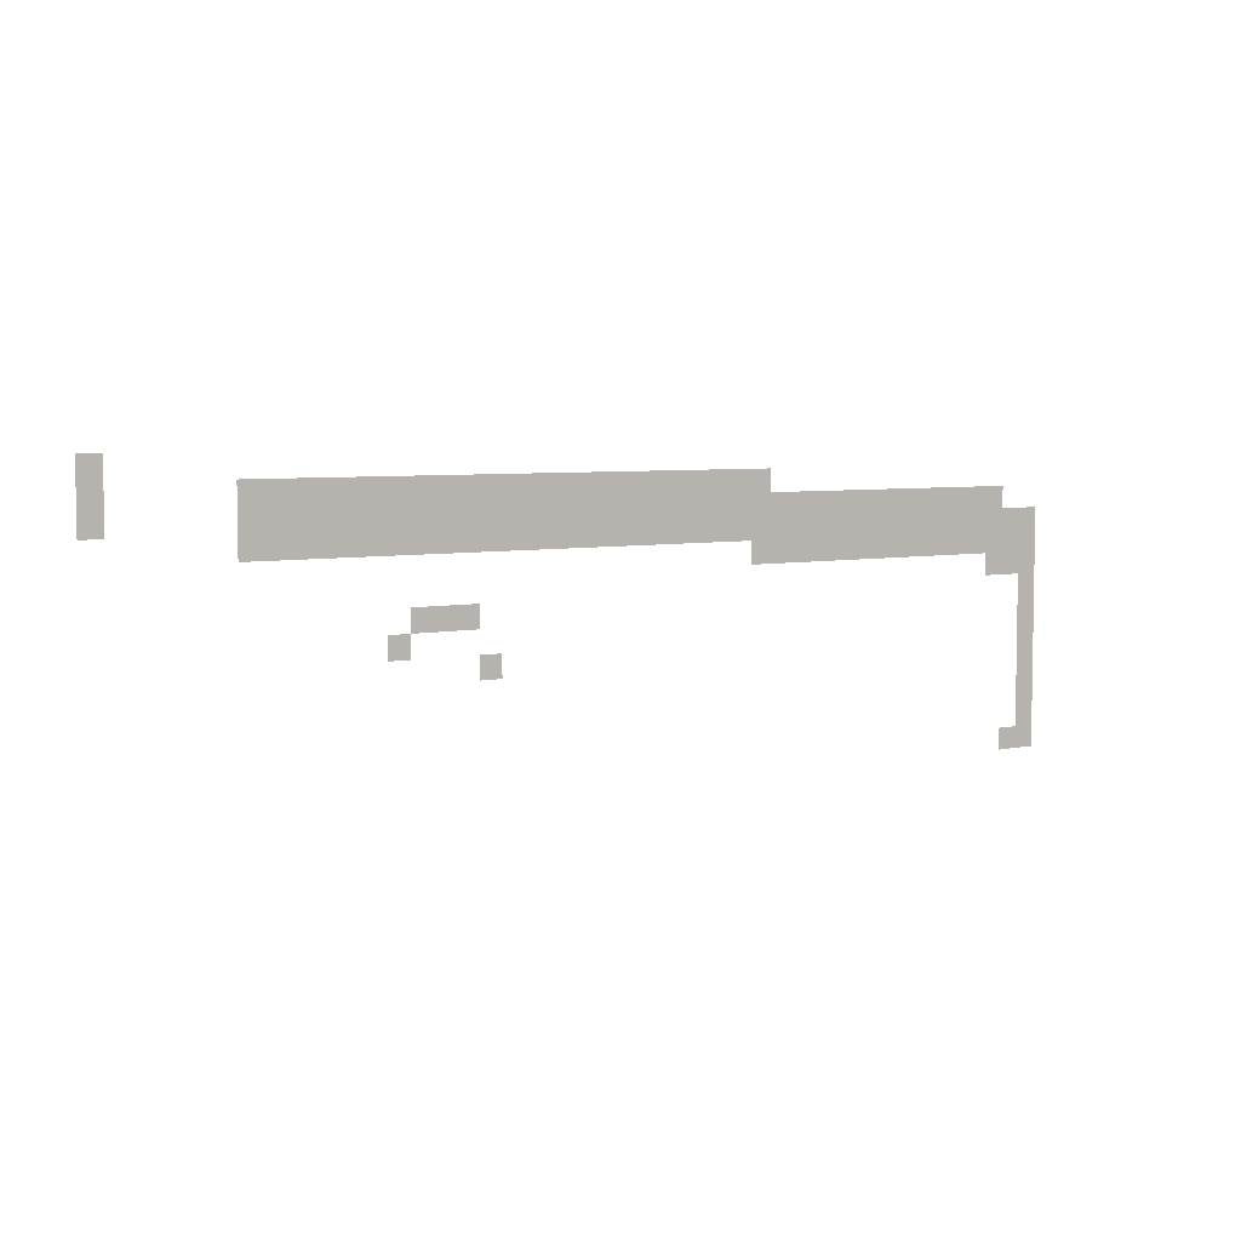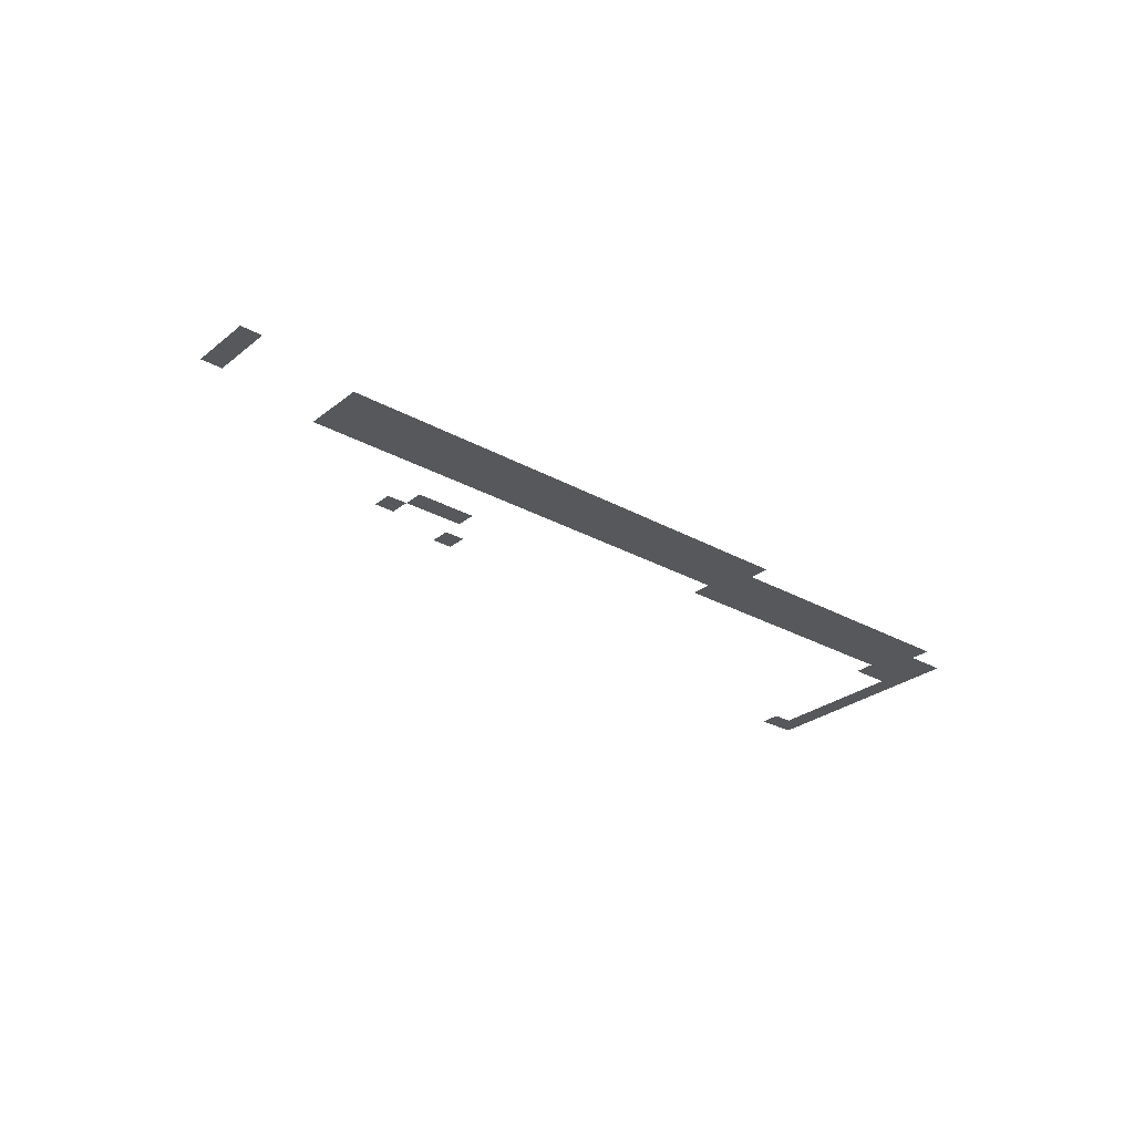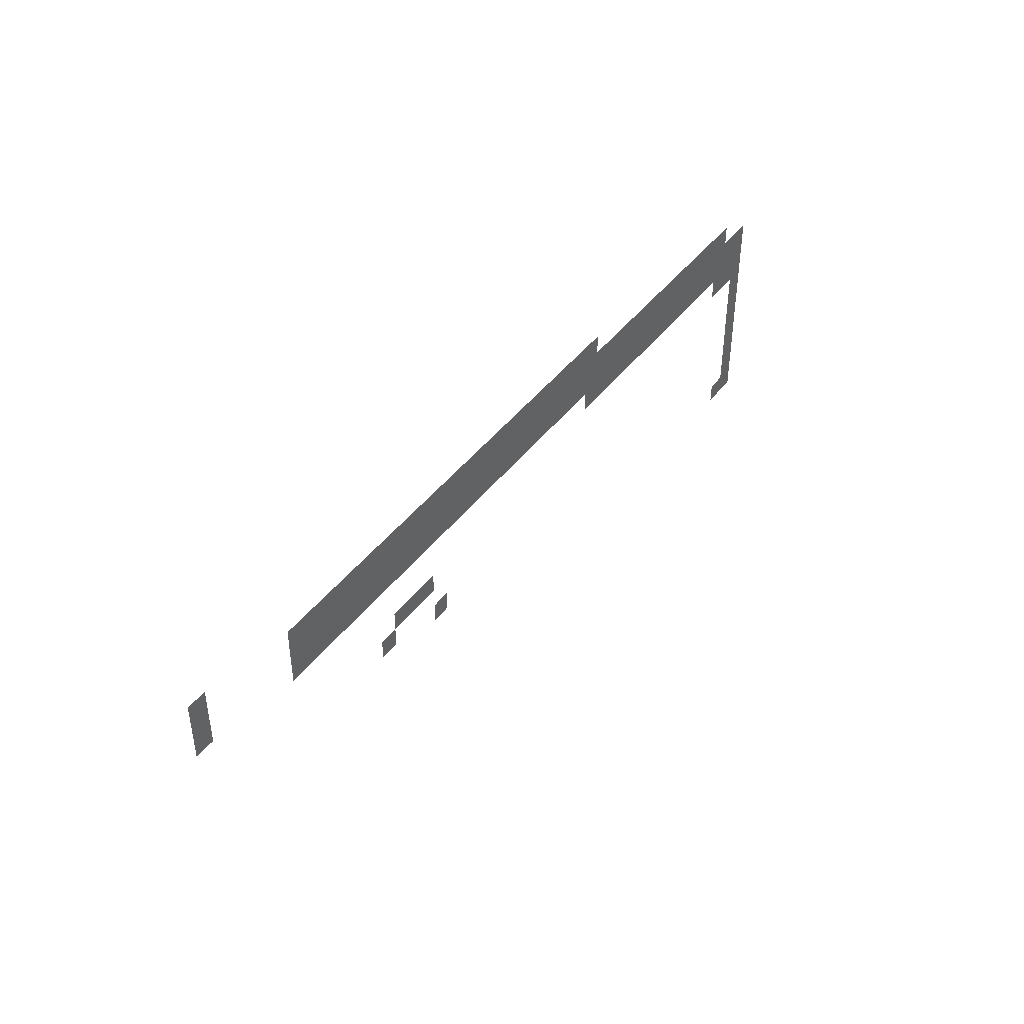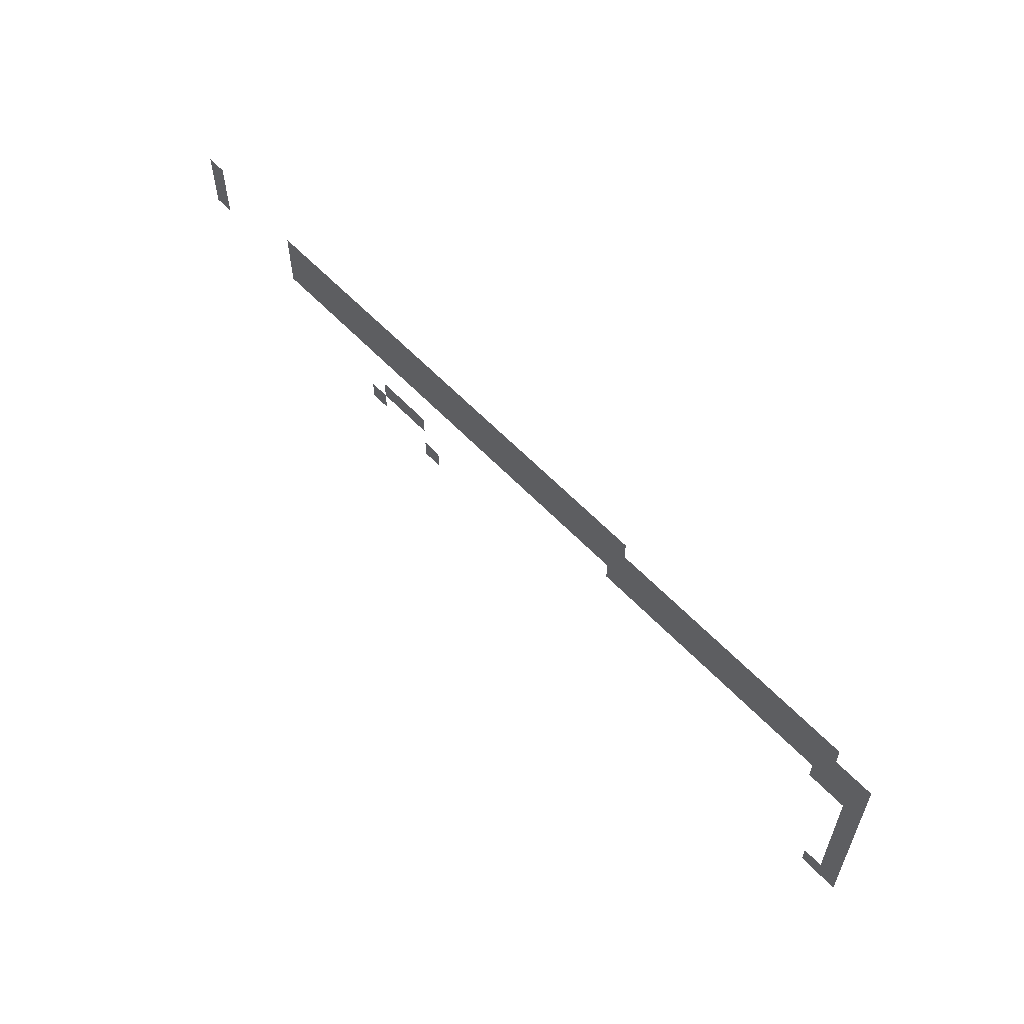
<metadata>
{"format":"obj","ext":"obj","renderer":"f3d","projection":"perspective","resolution":1024,"background":"white","views":[{"elev":5.6,"azim":147.1,"up":"+Y"},{"elev":-28.1,"azim":139.8,"up":"+Z"},{"elev":43.2,"azim":124.2,"up":"+Y"},{"elev":57.9,"azim":-132.5,"up":"+Y"}]}
</metadata>
<code>
v -9.6 -0.32 0
v -9.92 -0.32 0
v -9.92 0 0
v -9.6 0 0
v -9.6 -0.64 0
v -9.92 -0.64 0
v -9.92 -0.32 0
v -9.6 -0.32 0
v -11.52 -0.64 0
v -11.84 -0.64 0
v -11.84 -0.32 0
v -11.52 -0.32 0
v -11.84 -0.64 0
v -12.16 -0.64 0
v -12.16 -0.32 0
v -11.84 -0.32 0
v -12.16 -0.64 0
v -12.48 -0.64 0
v -12.48 -0.32 0
v -12.16 -0.32 0
v -12.48 -0.64 0
v -12.8 -0.64 0
v -12.8 -0.32 0
v -12.48 -0.32 0
v -12.8 -0.64 0
v -13.12 -0.64 0
v -13.12 -0.32 0
v -12.8 -0.32 0
v -13.12 -0.64 0
v -13.44 -0.64 0
v -13.44 -0.32 0
v -13.12 -0.32 0
v -13.44 -0.64 0
v -13.76 -0.64 0
v -13.76 -0.32 0
v -13.44 -0.32 0
v -13.76 -0.64 0
v -14.08 -0.64 0
v -14.08 -0.32 0
v -13.76 -0.32 0
v -14.08 -0.64 0
v -14.4 -0.64 0
v -14.4 -0.32 0
v -14.08 -0.32 0
v -14.4 -0.64 0
v -14.72 -0.64 0
v -14.72 -0.32 0
v -14.4 -0.32 0
v -14.72 -0.64 0
v -15.04 -0.64 0
v -15.04 -0.32 0
v -14.72 -0.32 0
v -15.04 -0.64 0
v -15.36 -0.64 0
v -15.36 -0.32 0
v -15.04 -0.32 0
v -15.36 -0.64 0
v -15.68 -0.64 0
v -15.68 -0.32 0
v -15.36 -0.32 0
v -15.68 -0.64 0
v -16 -0.64 0
v -16 -0.32 0
v -15.68 -0.32 0
v -16 -0.64 0
v -16.32 -0.64 0
v -16.32 -0.32 0
v -16 -0.32 0
v -16.32 -0.64 0
v -16.64 -0.64 0
v -16.64 -0.32 0
v -16.32 -0.32 0
v -16.64 -0.64 0
v -16.96 -0.64 0
v -16.96 -0.32 0
v -16.64 -0.32 0
v -16.96 -0.64 0
v -17.28 -0.64 0
v -17.28 -0.32 0
v -16.96 -0.32 0
v -17.28 -0.64 0
v -17.6 -0.64 0
v -17.6 -0.32 0
v -17.28 -0.32 0
v -17.6 -0.64 0
v -17.92 -0.64 0
v -17.92 -0.32 0
v -17.6 -0.32 0
v -17.92 -0.64 0
v -18.24 -0.64 0
v -18.24 -0.32 0
v -17.92 -0.32 0
v -18.24 -0.64 0
v -18.56 -0.64 0
v -18.56 -0.32 0
v -18.24 -0.32 0
v -18.56 -0.64 0
v -18.88 -0.64 0
v -18.88 -0.32 0
v -18.56 -0.32 0
v -18.88 -0.64 0
v -19.2 -0.64 0
v -19.2 -0.32 0
v -18.88 -0.32 0
v -9.6 -0.96 0
v -9.92 -0.96 0
v -9.92 -0.64 0
v -9.6 -0.64 0
v -11.52 -0.96 0
v -11.84 -0.96 0
v -11.84 -0.64 0
v -11.52 -0.64 0
v -11.84 -0.96 0
v -12.16 -0.96 0
v -12.16 -0.64 0
v -11.84 -0.64 0
v -12.16 -0.96 0
v -12.48 -0.96 0
v -12.48 -0.64 0
v -12.16 -0.64 0
v -12.48 -0.96 0
v -12.8 -0.96 0
v -12.8 -0.64 0
v -12.48 -0.64 0
v -12.8 -0.96 0
v -13.12 -0.96 0
v -13.12 -0.64 0
v -12.8 -0.64 0
v -13.12 -0.96 0
v -13.44 -0.96 0
v -13.44 -0.64 0
v -13.12 -0.64 0
v -13.44 -0.96 0
v -13.76 -0.96 0
v -13.76 -0.64 0
v -13.44 -0.64 0
v -13.76 -0.96 0
v -14.08 -0.96 0
v -14.08 -0.64 0
v -13.76 -0.64 0
v -14.08 -0.96 0
v -14.4 -0.96 0
v -14.4 -0.64 0
v -14.08 -0.64 0
v -14.4 -0.96 0
v -14.72 -0.96 0
v -14.72 -0.64 0
v -14.4 -0.64 0
v -14.72 -0.96 0
v -15.04 -0.96 0
v -15.04 -0.64 0
v -14.72 -0.64 0
v -15.04 -0.96 0
v -15.36 -0.96 0
v -15.36 -0.64 0
v -15.04 -0.64 0
v -15.36 -0.96 0
v -15.68 -0.96 0
v -15.68 -0.64 0
v -15.36 -0.64 0
v -15.68 -0.96 0
v -16 -0.96 0
v -16 -0.64 0
v -15.68 -0.64 0
v -16 -0.96 0
v -16.32 -0.96 0
v -16.32 -0.64 0
v -16 -0.64 0
v -16.32 -0.96 0
v -16.64 -0.96 0
v -16.64 -0.64 0
v -16.32 -0.64 0
v -16.64 -0.96 0
v -16.96 -0.96 0
v -16.96 -0.64 0
v -16.64 -0.64 0
v -16.96 -0.96 0
v -17.28 -0.96 0
v -17.28 -0.64 0
v -16.96 -0.64 0
v -17.28 -0.96 0
v -17.6 -0.96 0
v -17.6 -0.64 0
v -17.28 -0.64 0
v -17.6 -0.96 0
v -17.92 -0.96 0
v -17.92 -0.64 0
v -17.6 -0.64 0
v -17.92 -0.96 0
v -18.24 -0.96 0
v -18.24 -0.64 0
v -17.92 -0.64 0
v -18.24 -0.96 0
v -18.56 -0.96 0
v -18.56 -0.64 0
v -18.24 -0.64 0
v -18.56 -0.96 0
v -18.88 -0.96 0
v -18.88 -0.64 0
v -18.56 -0.64 0
v -18.88 -0.96 0
v -19.2 -0.96 0
v -19.2 -0.64 0
v -18.88 -0.64 0
v -19.2 -0.96 0
v -19.52 -0.96 0
v -19.52 -0.64 0
v -19.2 -0.64 0
v -19.52 -0.96 0
v -19.84 -0.96 0
v -19.84 -0.64 0
v -19.52 -0.64 0
v -19.84 -0.96 0
v -20.16 -0.96 0
v -20.16 -0.64 0
v -19.84 -0.64 0
v -20.16 -0.96 0
v -20.48 -0.96 0
v -20.48 -0.64 0
v -20.16 -0.64 0
v -20.48 -0.96 0
v -20.8 -0.96 0
v -20.8 -0.64 0
v -20.48 -0.64 0
v -20.8 -0.96 0
v -21.12 -0.96 0
v -21.12 -0.64 0
v -20.8 -0.64 0
v -21.12 -0.96 0
v -21.44 -0.96 0
v -21.44 -0.64 0
v -21.12 -0.64 0
v -21.44 -0.96 0
v -21.76 -0.96 0
v -21.76 -0.64 0
v -21.44 -0.64 0
v -21.76 -0.96 0
v -22.08 -0.96 0
v -22.08 -0.64 0
v -21.76 -0.64 0
v -22.08 -0.96 0
v -22.4 -0.96 0
v -22.4 -0.64 0
v -22.08 -0.64 0
v -22.4 -0.96 0
v -22.72 -0.96 0
v -22.72 -0.64 0
v -22.4 -0.64 0
v -22.72 -0.96 0
v -23.04 -0.96 0
v -23.04 -0.64 0
v -22.72 -0.64 0
v -23.04 -0.96 0
v -23.36 -0.96 0
v -23.36 -0.64 0
v -23.04 -0.64 0
v -11.52 -1.28 0
v -11.84 -1.28 0
v -11.84 -0.96 0
v -11.52 -0.96 0
v -11.84 -1.28 0
v -12.16 -1.28 0
v -12.16 -0.96 0
v -11.84 -0.96 0
v -12.16 -1.28 0
v -12.48 -1.28 0
v -12.48 -0.96 0
v -12.16 -0.96 0
v -12.48 -1.28 0
v -12.8 -1.28 0
v -12.8 -0.96 0
v -12.48 -0.96 0
v -12.8 -1.28 0
v -13.12 -1.28 0
v -13.12 -0.96 0
v -12.8 -0.96 0
v -13.12 -1.28 0
v -13.44 -1.28 0
v -13.44 -0.96 0
v -13.12 -0.96 0
v -13.44 -1.28 0
v -13.76 -1.28 0
v -13.76 -0.96 0
v -13.44 -0.96 0
v -13.76 -1.28 0
v -14.08 -1.28 0
v -14.08 -0.96 0
v -13.76 -0.96 0
v -14.08 -1.28 0
v -14.4 -1.28 0
v -14.4 -0.96 0
v -14.08 -0.96 0
v -14.4 -1.28 0
v -14.72 -1.28 0
v -14.72 -0.96 0
v -14.4 -0.96 0
v -14.72 -1.28 0
v -15.04 -1.28 0
v -15.04 -0.96 0
v -14.72 -0.96 0
v -15.04 -1.28 0
v -15.36 -1.28 0
v -15.36 -0.96 0
v -15.04 -0.96 0
v -15.36 -1.28 0
v -15.68 -1.28 0
v -15.68 -0.96 0
v -15.36 -0.96 0
v -15.68 -1.28 0
v -16 -1.28 0
v -16 -0.96 0
v -15.68 -0.96 0
v -16 -1.28 0
v -16.32 -1.28 0
v -16.32 -0.96 0
v -16 -0.96 0
v -16.32 -1.28 0
v -16.64 -1.28 0
v -16.64 -0.96 0
v -16.32 -0.96 0
v -16.64 -1.28 0
v -16.96 -1.28 0
v -16.96 -0.96 0
v -16.64 -0.96 0
v -16.96 -1.28 0
v -17.28 -1.28 0
v -17.28 -0.96 0
v -16.96 -0.96 0
v -17.28 -1.28 0
v -17.6 -1.28 0
v -17.6 -0.96 0
v -17.28 -0.96 0
v -17.6 -1.28 0
v -17.92 -1.28 0
v -17.92 -0.96 0
v -17.6 -0.96 0
v -17.92 -1.28 0
v -18.24 -1.28 0
v -18.24 -0.96 0
v -17.92 -0.96 0
v -18.24 -1.28 0
v -18.56 -1.28 0
v -18.56 -0.96 0
v -18.24 -0.96 0
v -18.56 -1.28 0
v -18.88 -1.28 0
v -18.88 -0.96 0
v -18.56 -0.96 0
v -18.88 -1.28 0
v -19.2 -1.28 0
v -19.2 -0.96 0
v -18.88 -0.96 0
v -19.2 -1.28 0
v -19.52 -1.28 0
v -19.52 -0.96 0
v -19.2 -0.96 0
v -19.52 -1.28 0
v -19.84 -1.28 0
v -19.84 -0.96 0
v -19.52 -0.96 0
v -19.84 -1.28 0
v -20.16 -1.28 0
v -20.16 -0.96 0
v -19.84 -0.96 0
v -20.16 -1.28 0
v -20.48 -1.28 0
v -20.48 -0.96 0
v -20.16 -0.96 0
v -20.48 -1.28 0
v -20.8 -1.28 0
v -20.8 -0.96 0
v -20.48 -0.96 0
v -20.8 -1.28 0
v -21.12 -1.28 0
v -21.12 -0.96 0
v -20.8 -0.96 0
v -21.12 -1.28 0
v -21.44 -1.28 0
v -21.44 -0.96 0
v -21.12 -0.96 0
v -21.44 -1.28 0
v -21.76 -1.28 0
v -21.76 -0.96 0
v -21.44 -0.96 0
v -21.76 -1.28 0
v -22.08 -1.28 0
v -22.08 -0.96 0
v -21.76 -0.96 0
v -22.08 -1.28 0
v -22.4 -1.28 0
v -22.4 -0.96 0
v -22.08 -0.96 0
v -22.4 -1.28 0
v -22.72 -1.28 0
v -22.72 -0.96 0
v -22.4 -0.96 0
v -22.72 -1.28 0
v -23.04 -1.28 0
v -23.04 -0.96 0
v -22.72 -0.96 0
v -23.04 -1.28 0
v -23.36 -1.28 0
v -23.36 -0.96 0
v -23.04 -0.96 0
v -23.36 -1.28 0
v -23.68 -1.28 0
v -23.68 -0.96 0
v -23.36 -0.96 0
v -23.68 -1.28 0
v -24 -1.28 0
v -24 -0.96 0
v -23.68 -0.96 0
v -18.88 -1.6 0
v -19.2 -1.6 0
v -19.2 -1.28 0
v -18.88 -1.28 0
v -19.2 -1.6 0
v -19.52 -1.6 0
v -19.52 -1.28 0
v -19.2 -1.28 0
v -19.52 -1.6 0
v -19.84 -1.6 0
v -19.84 -1.28 0
v -19.52 -1.28 0
v -19.84 -1.6 0
v -20.16 -1.6 0
v -20.16 -1.28 0
v -19.84 -1.28 0
v -20.16 -1.6 0
v -20.48 -1.6 0
v -20.48 -1.28 0
v -20.16 -1.28 0
v -20.48 -1.6 0
v -20.8 -1.6 0
v -20.8 -1.28 0
v -20.48 -1.28 0
v -20.8 -1.6 0
v -21.12 -1.6 0
v -21.12 -1.28 0
v -20.8 -1.28 0
v -21.12 -1.6 0
v -21.44 -1.6 0
v -21.44 -1.28 0
v -21.12 -1.28 0
v -21.44 -1.6 0
v -21.76 -1.6 0
v -21.76 -1.28 0
v -21.44 -1.28 0
v -21.76 -1.6 0
v -22.08 -1.6 0
v -22.08 -1.28 0
v -21.76 -1.28 0
v -22.08 -1.6 0
v -22.4 -1.6 0
v -22.4 -1.28 0
v -22.08 -1.28 0
v -22.4 -1.6 0
v -22.72 -1.6 0
v -22.72 -1.28 0
v -22.4 -1.28 0
v -22.72 -1.6 0
v -23.04 -1.6 0
v -23.04 -1.28 0
v -22.72 -1.28 0
v -23.04 -1.6 0
v -23.36 -1.6 0
v -23.36 -1.28 0
v -23.04 -1.28 0
v -23.36 -1.6 0
v -23.68 -1.6 0
v -23.68 -1.28 0
v -23.36 -1.28 0
v -23.68 -1.6 0
v -24 -1.6 0
v -24 -1.28 0
v -23.68 -1.28 0
v -23.04 -1.92 0
v -23.36 -1.92 0
v -23.36 -1.6 0
v -23.04 -1.6 0
v -23.36 -1.92 0
v -23.68 -1.92 0
v -23.68 -1.6 0
v -23.36 -1.6 0
v -23.68 -1.92 0
v -24 -1.92 0
v -24 -1.6 0
v -23.68 -1.6 0
v -13.76 -2.24 0
v -14.08 -2.24 0
v -14.08 -1.92 0
v -13.76 -1.92 0
v -14.08 -2.24 0
v -14.4 -2.24 0
v -14.4 -1.92 0
v -14.08 -1.92 0
v -14.4 -2.24 0
v -14.72 -2.24 0
v -14.72 -1.92 0
v -14.4 -1.92 0
v -23.68 -2.24 0
v -24 -2.24 0
v -24 -1.92 0
v -23.68 -1.92 0
v -13.44 -2.56 0
v -13.76 -2.56 0
v -13.76 -2.24 0
v -13.44 -2.24 0
v -23.68 -2.56 0
v -24 -2.56 0
v -24 -2.24 0
v -23.68 -2.24 0
v -14.72 -2.88 0
v -15.04 -2.88 0
v -15.04 -2.56 0
v -14.72 -2.56 0
v -23.68 -2.88 0
v -24 -2.88 0
v -24 -2.56 0
v -23.68 -2.56 0
v -23.68 -3.2 0
v -24 -3.2 0
v -24 -2.88 0
v -23.68 -2.88 0
v -23.68 -3.52 0
v -24 -3.52 0
v -24 -3.2 0
v -23.68 -3.2 0
v -23.68 -3.84 0
v -24 -3.84 0
v -24 -3.52 0
v -23.68 -3.52 0
v -23.68 -4.16 0
v -24 -4.16 0
v -24 -3.84 0
v -23.68 -3.84 0
v -23.36 -4.48 0
v -23.68 -4.48 0
v -23.68 -4.16 0
v -23.36 -4.16 0
v -23.68 -4.48 0
v -24 -4.48 0
v -24 -4.16 0
v -23.68 -4.16 0
g Village_mesh_0026
f 1 2 3 4
f 5 6 7 8
f 9 10 11 12
f 13 14 15 16
f 17 18 19 20
f 21 22 23 24
f 25 26 27 28
f 29 30 31 32
f 33 34 35 36
f 37 38 39 40
f 41 42 43 44
f 45 46 47 48
f 49 50 51 52
f 53 54 55 56
f 57 58 59 60
f 61 62 63 64
f 65 66 67 68
f 69 70 71 72
f 73 74 75 76
f 77 78 79 80
f 81 82 83 84
f 85 86 87 88
f 89 90 91 92
f 93 94 95 96
f 97 98 99 100
f 101 102 103 104
f 105 106 107 108
f 109 110 111 112
f 113 114 115 116
f 117 118 119 120
f 121 122 123 124
f 125 126 127 128
f 129 130 131 132
f 133 134 135 136
f 137 138 139 140
f 141 142 143 144
f 145 146 147 148
f 149 150 151 152
f 153 154 155 156
f 157 158 159 160
f 161 162 163 164
f 165 166 167 168
f 169 170 171 172
f 173 174 175 176
f 177 178 179 180
f 181 182 183 184
f 185 186 187 188
f 189 190 191 192
f 193 194 195 196
f 197 198 199 200
f 201 202 203 204
f 205 206 207 208
f 209 210 211 212
f 213 214 215 216
f 217 218 219 220
f 221 222 223 224
f 225 226 227 228
f 229 230 231 232
f 233 234 235 236
f 237 238 239 240
f 241 242 243 244
f 245 246 247 248
f 249 250 251 252
f 253 254 255 256
f 257 258 259 260
f 261 262 263 264
f 265 266 267 268
f 269 270 271 272
f 273 274 275 276
f 277 278 279 280
f 281 282 283 284
f 285 286 287 288
f 289 290 291 292
f 293 294 295 296
f 297 298 299 300
f 301 302 303 304
f 305 306 307 308
f 309 310 311 312
f 313 314 315 316
f 317 318 319 320
f 321 322 323 324
f 325 326 327 328
f 329 330 331 332
f 333 334 335 336
f 337 338 339 340
f 341 342 343 344
f 345 346 347 348
f 349 350 351 352
f 353 354 355 356
f 357 358 359 360
f 361 362 363 364
f 365 366 367 368
f 369 370 371 372
f 373 374 375 376
f 377 378 379 380
f 381 382 383 384
f 385 386 387 388
f 389 390 391 392
f 393 394 395 396
f 397 398 399 400
f 401 402 403 404
f 405 406 407 408
f 409 410 411 412
f 413 414 415 416
f 417 418 419 420
f 421 422 423 424
f 425 426 427 428
f 429 430 431 432
f 433 434 435 436
f 437 438 439 440
f 441 442 443 444
f 445 446 447 448
f 449 450 451 452
f 453 454 455 456
f 457 458 459 460
f 461 462 463 464
f 465 466 467 468
f 469 470 471 472
f 473 474 475 476
f 477 478 479 480
f 481 482 483 484
f 485 486 487 488
f 489 490 491 492
f 493 494 495 496
f 497 498 499 500
f 501 502 503 504
f 505 506 507 508
f 509 510 511 512
f 513 514 515 516
f 517 518 519 520
f 521 522 523 524
f 525 526 527 528
f 529 530 531 532
f 533 534 535 536
f 537 538 539 540
f 541 542 543 544

</code>
